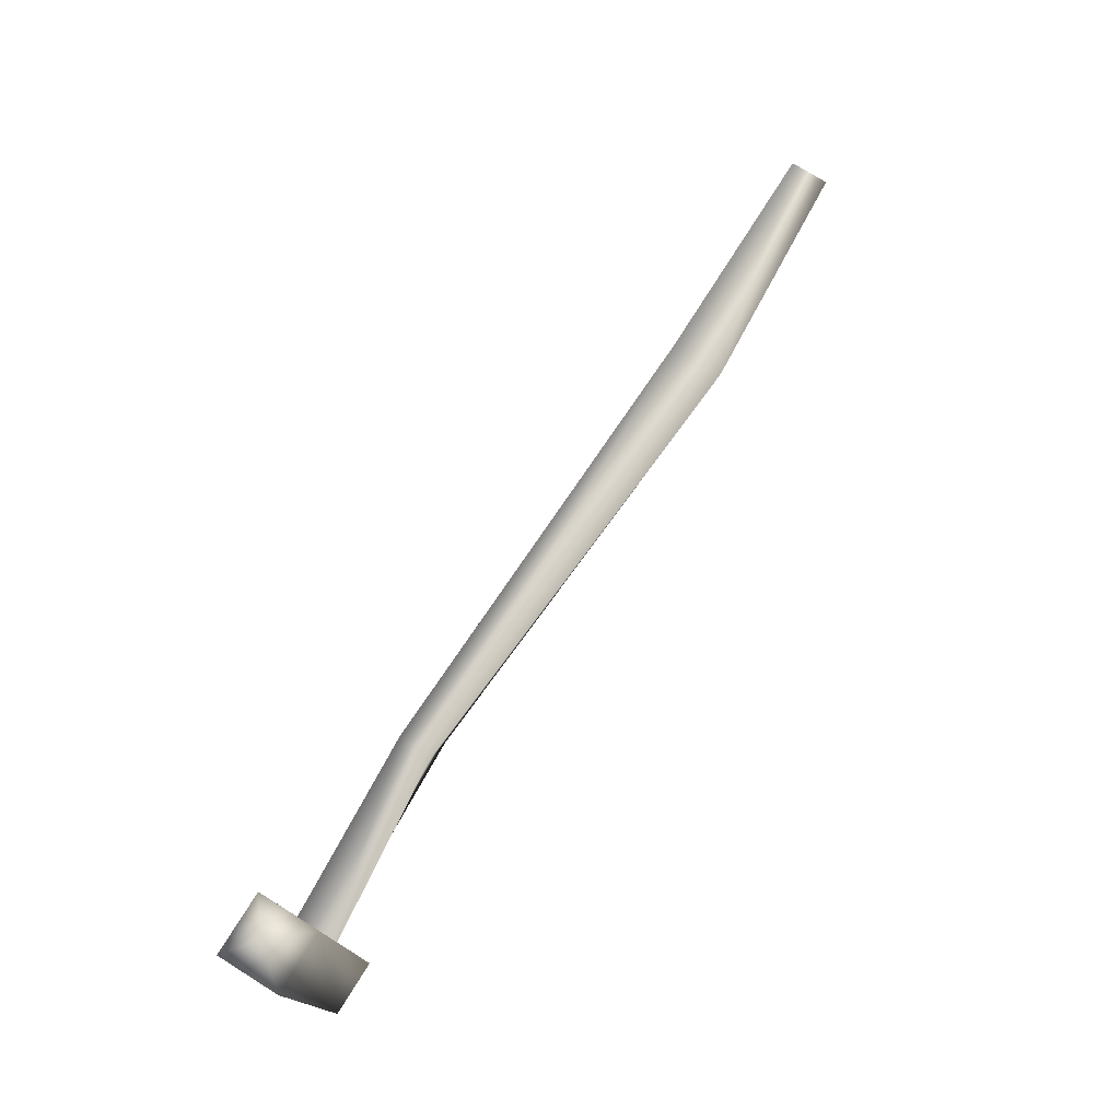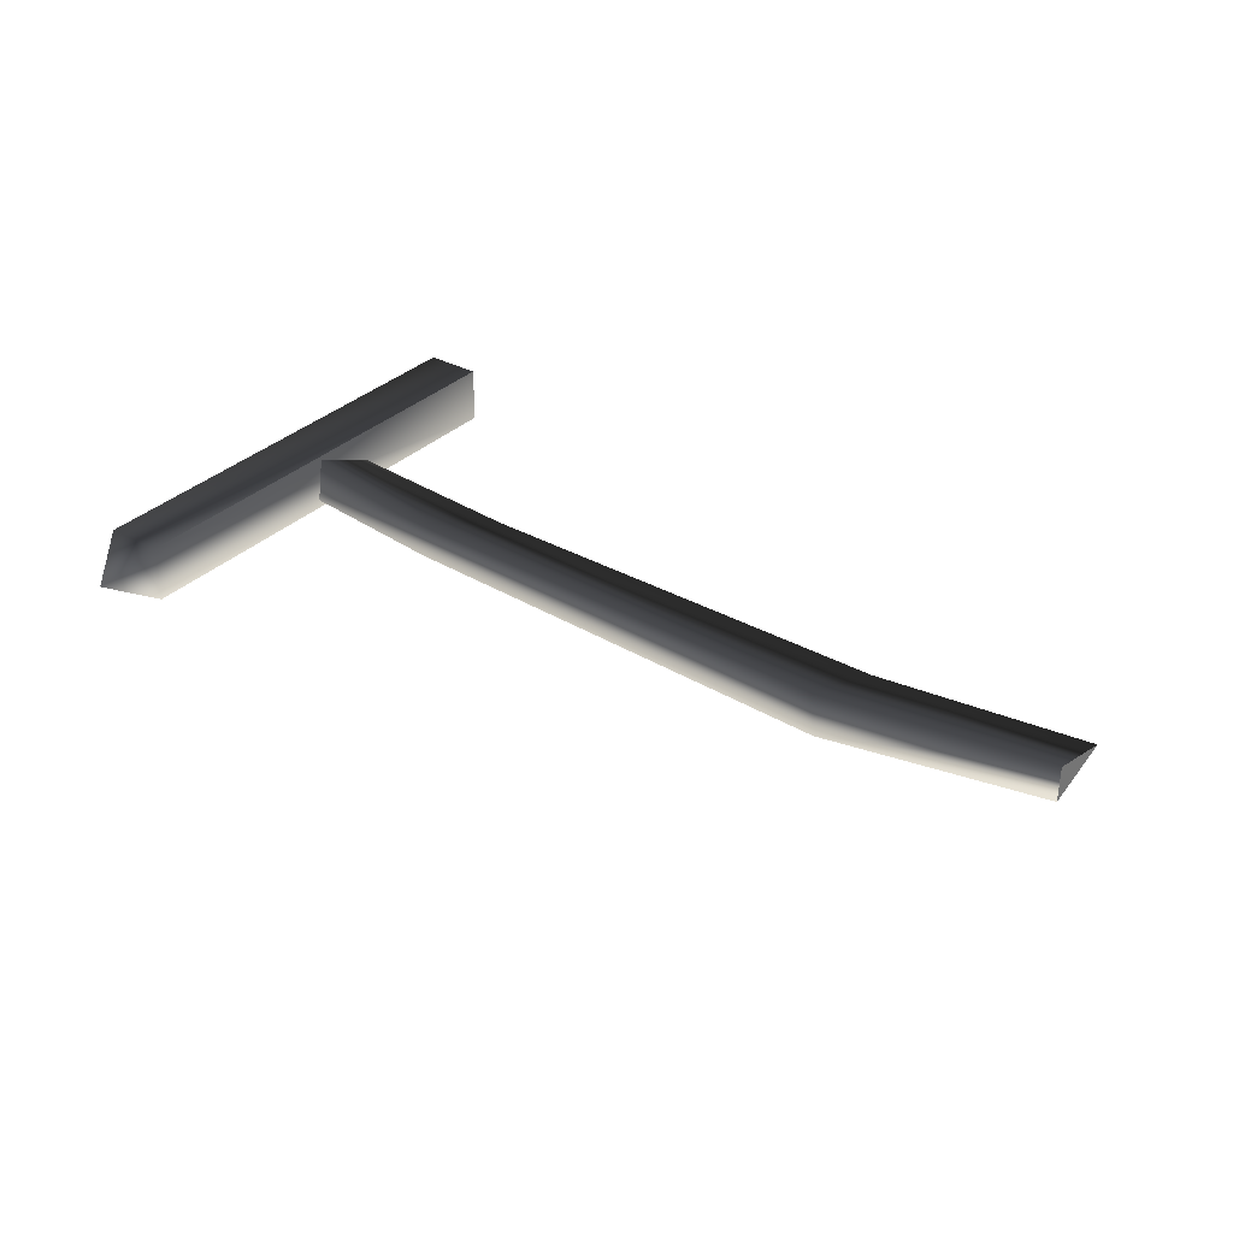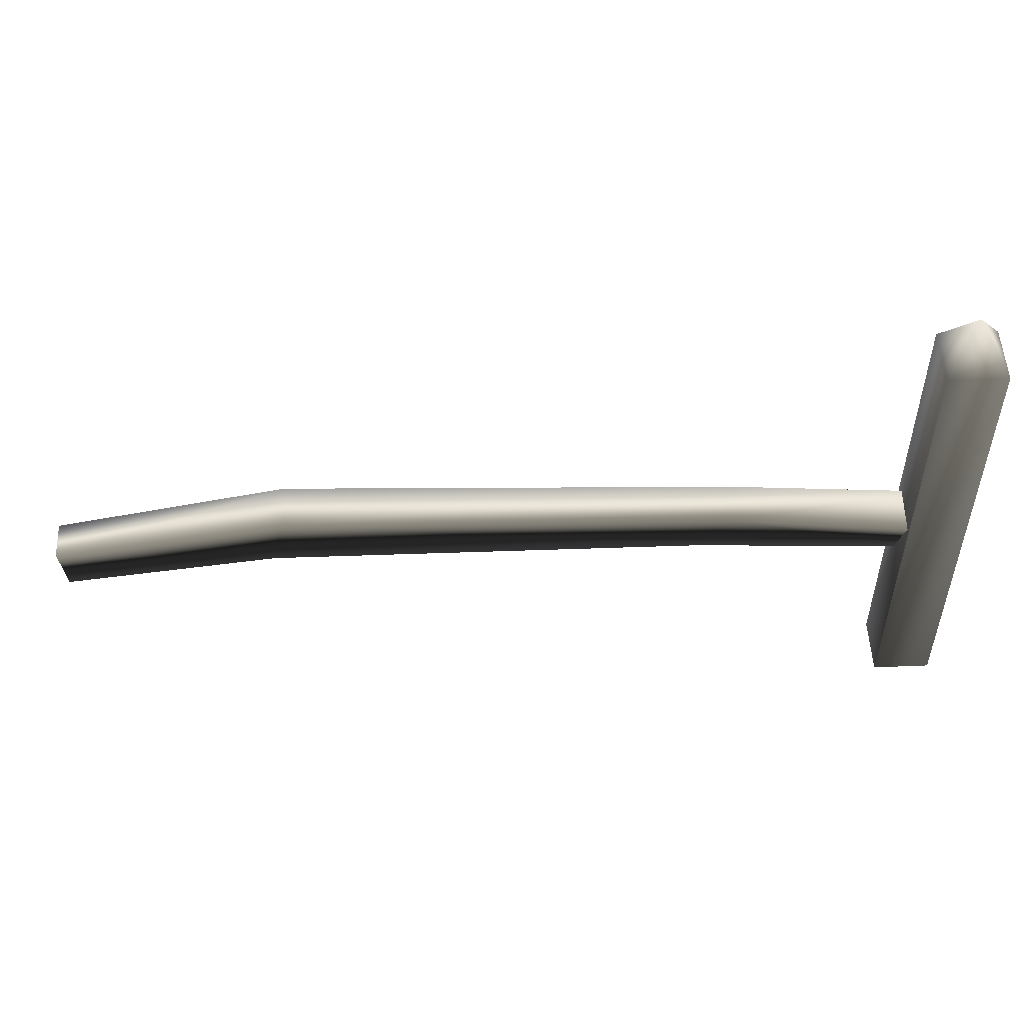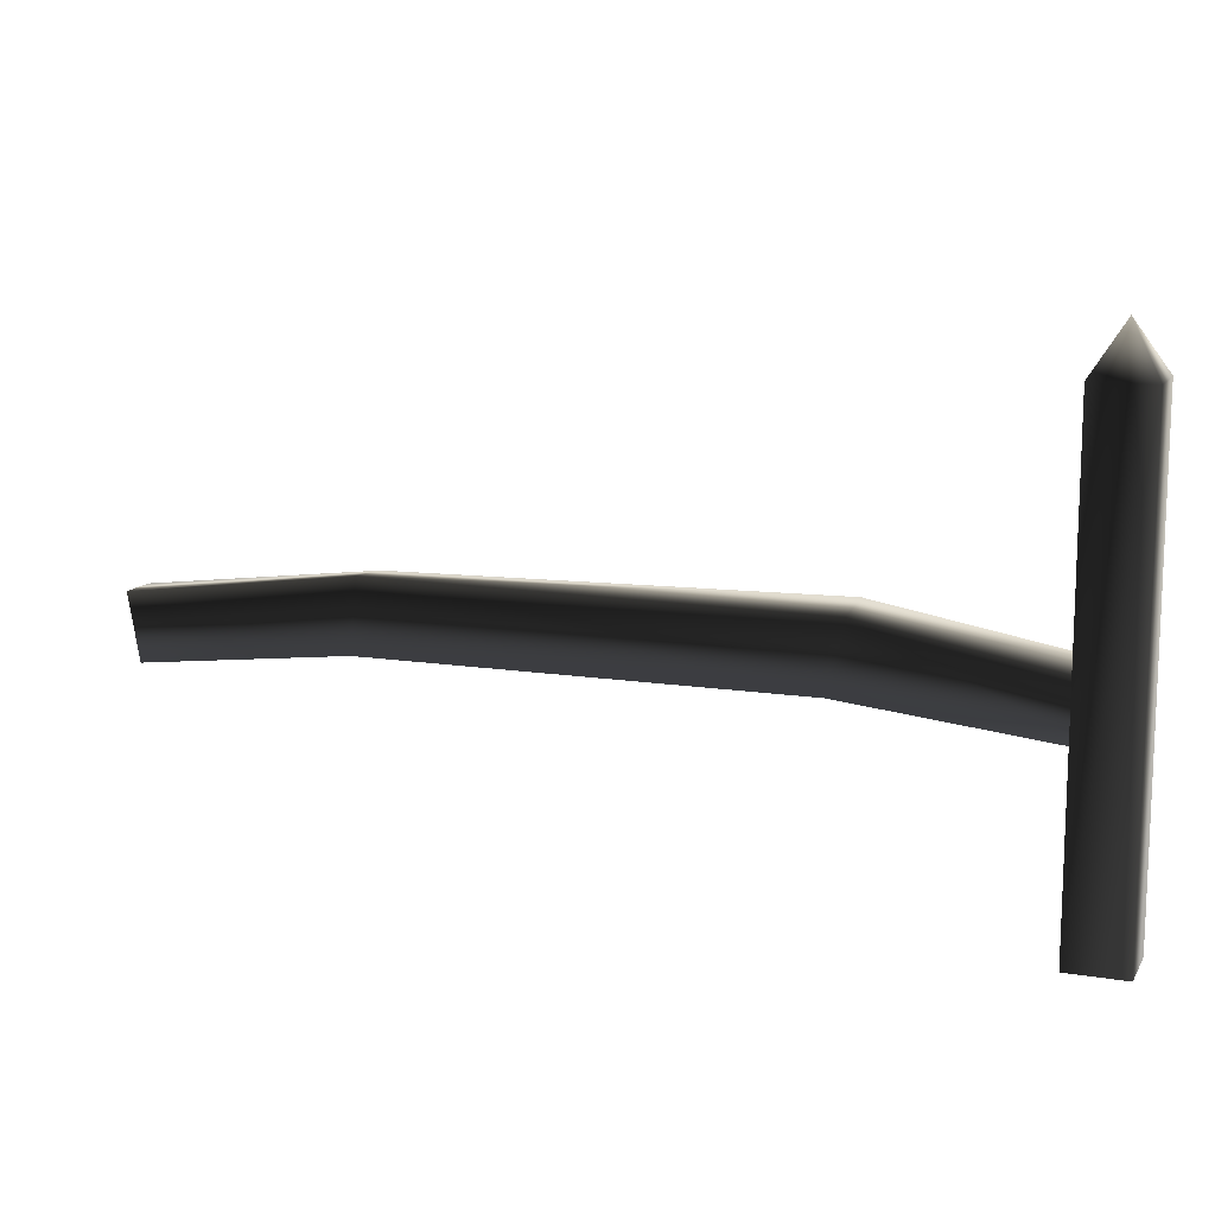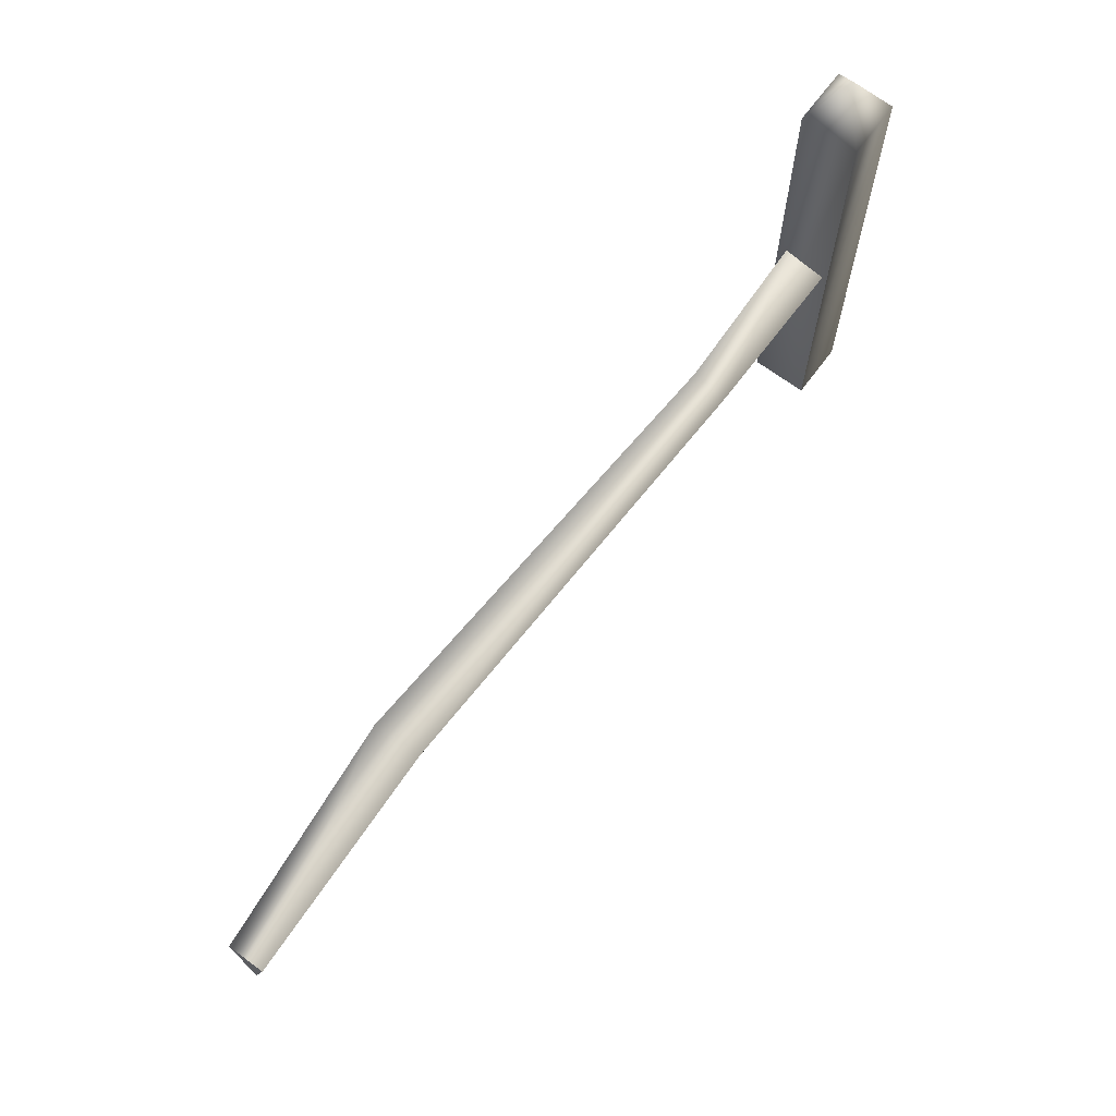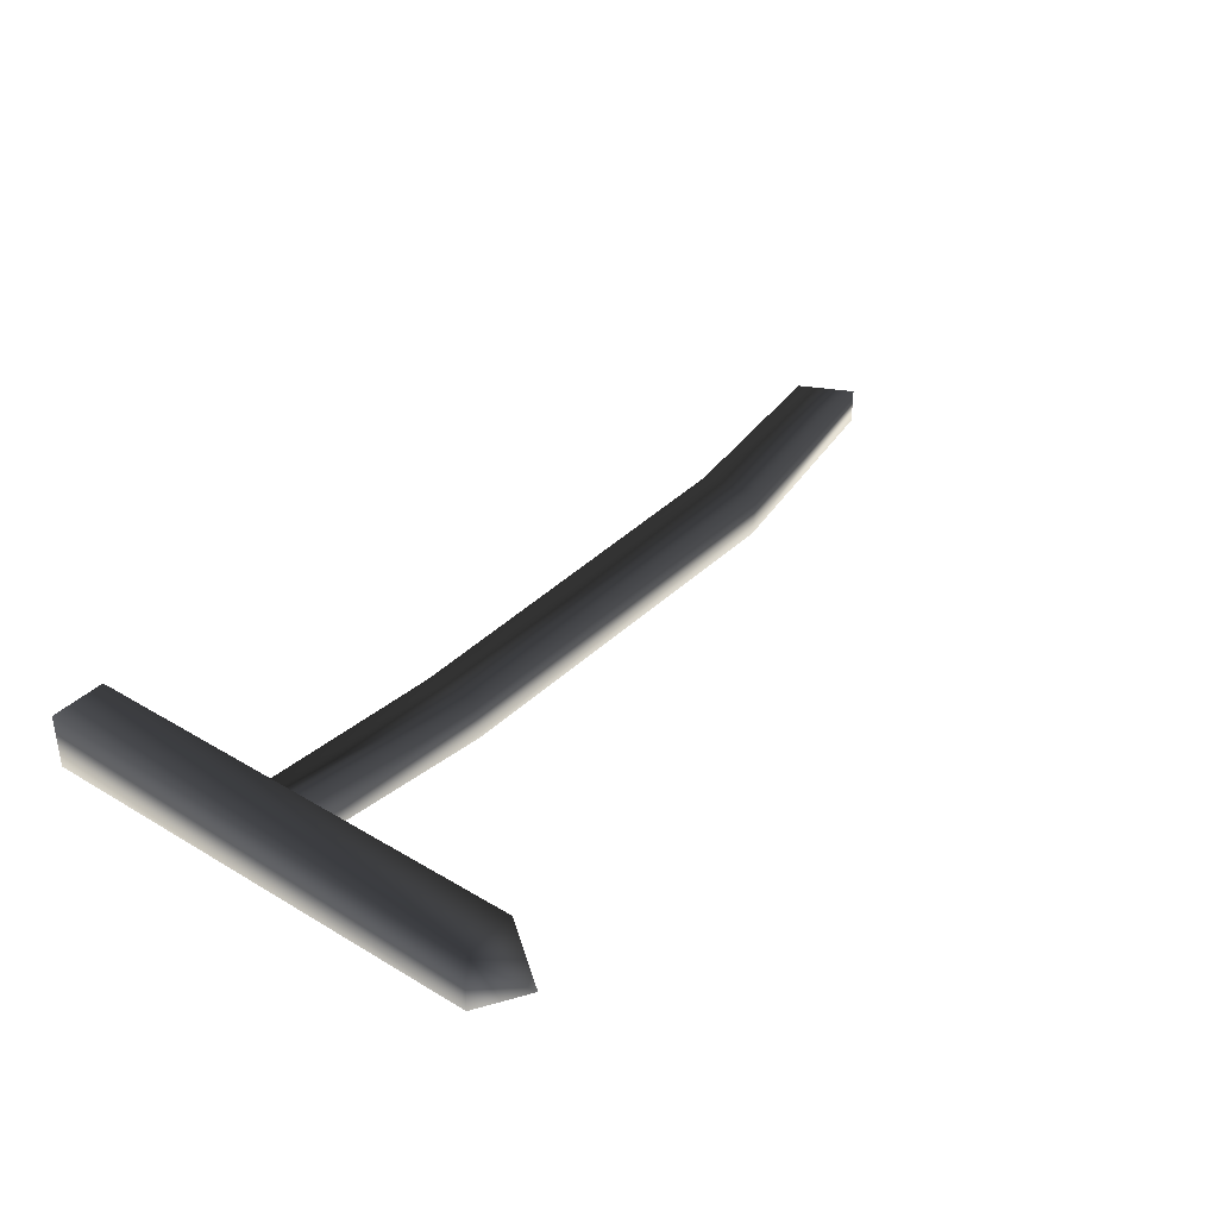
<metadata>
{"format":"obj","ext":"obj","renderer":"f3d","projection":"perspective","resolution":1024,"background":"white","views":[{"elev":76.7,"azim":122.1,"up":"+Y"},{"elev":33.2,"azim":-142.9,"up":"+Z"},{"elev":52.1,"azim":-2.7,"up":"+Y"},{"elev":12.5,"azim":20.5,"up":"+Y"},{"elev":68.1,"azim":-53.4,"up":"+Y"},{"elev":36.6,"azim":127.8,"up":"+Z"}]}
</metadata>
<code>
v -0.1335 -0.5587 -0.1308
v 0.1409 -0.5587 0.1416
v -0.1337 -0.5587 0.141
v -4.15 0.2629 0.001194
v -4.15 0.596 0.08871
v -4.15 0.596 -0.08632
v -0.1335 -0.5587 -0.1308
v 0.1409 -0.5587 -0.1308
v 0.1409 -0.5587 0.1416
v 0.0003917 1.902 0.002111
v 0.1409 1.674 0.1416
v 0.1409 1.674 -0.1308
v 0.1409 -0.5587 0.1416
v 0.1409 -0.5587 -0.1308
v -0.1335 1.674 -0.1308
v -0.1335 1.674 0.1416
v -0.1335 -0.5587 -0.1308
v -0.1337 -0.5587 0.141
v 0.0003917 1.902 0.002111
v 0.1409 1.674 -0.1308
v -0.1335 1.674 -0.1308
v 0.1409 -0.5587 -0.1308
v -0.1335 -0.5587 -0.1308
v -0.1337 -0.5587 0.141
v 0.1409 -0.5587 0.1416
v 0.1409 1.674 0.1416
v -0.1335 1.674 0.1416
v -3.08 0.7147 -0.1661
v -4.15 0.596 -0.08632
v -4.15 0.596 0.08871
v -3.075 0.7373 0.07284
v -0.9742 0.7904 -0.01832
v -0.9886 0.7445 0.1475
v -0.01368 0.6009 -0.09625
v -0.0124 0.5644 0.1133
v -0.9742 0.7904 -0.01832
v -0.01368 0.6009 -0.09625
v -0.019 0.2638 -0.01855
v -1.101 0.3878 0.01569
v -3.08 0.7147 -0.1661
v -3.149 0.3751 -0.01216
v -4.15 0.596 -0.08632
v -4.15 0.2629 0.001194
v -4.15 0.596 0.08871
v -3.075 0.7373 0.07284
v -0.9886 0.7445 0.1475
v -0.0124 0.5644 0.1133
g DUSKWOODFENCEBOTTOM
o DUSKWOODFENCEBOTTOM0
f 1 2 3
f 4 5 6
f 7 8 9
f 10 11 12
f 12 11 13
f 13 14 12
f 10 15 16
f 16 15 17
f 17 18 16
f 19 20 21
f 21 20 22
f 22 23 21
f 24 25 26
f 26 27 24
f 19 27 26
f 28 29 30
f 30 31 28
f 32 28 31
f 31 33 32
f 34 32 33
f 33 35 34
f 36 37 38
f 38 39 36
f 40 36 39
f 39 41 40
f 42 40 41
f 41 43 42
f 44 43 41
f 41 45 44
f 45 41 39
f 39 46 45
f 46 39 38
f 38 47 46

</code>
